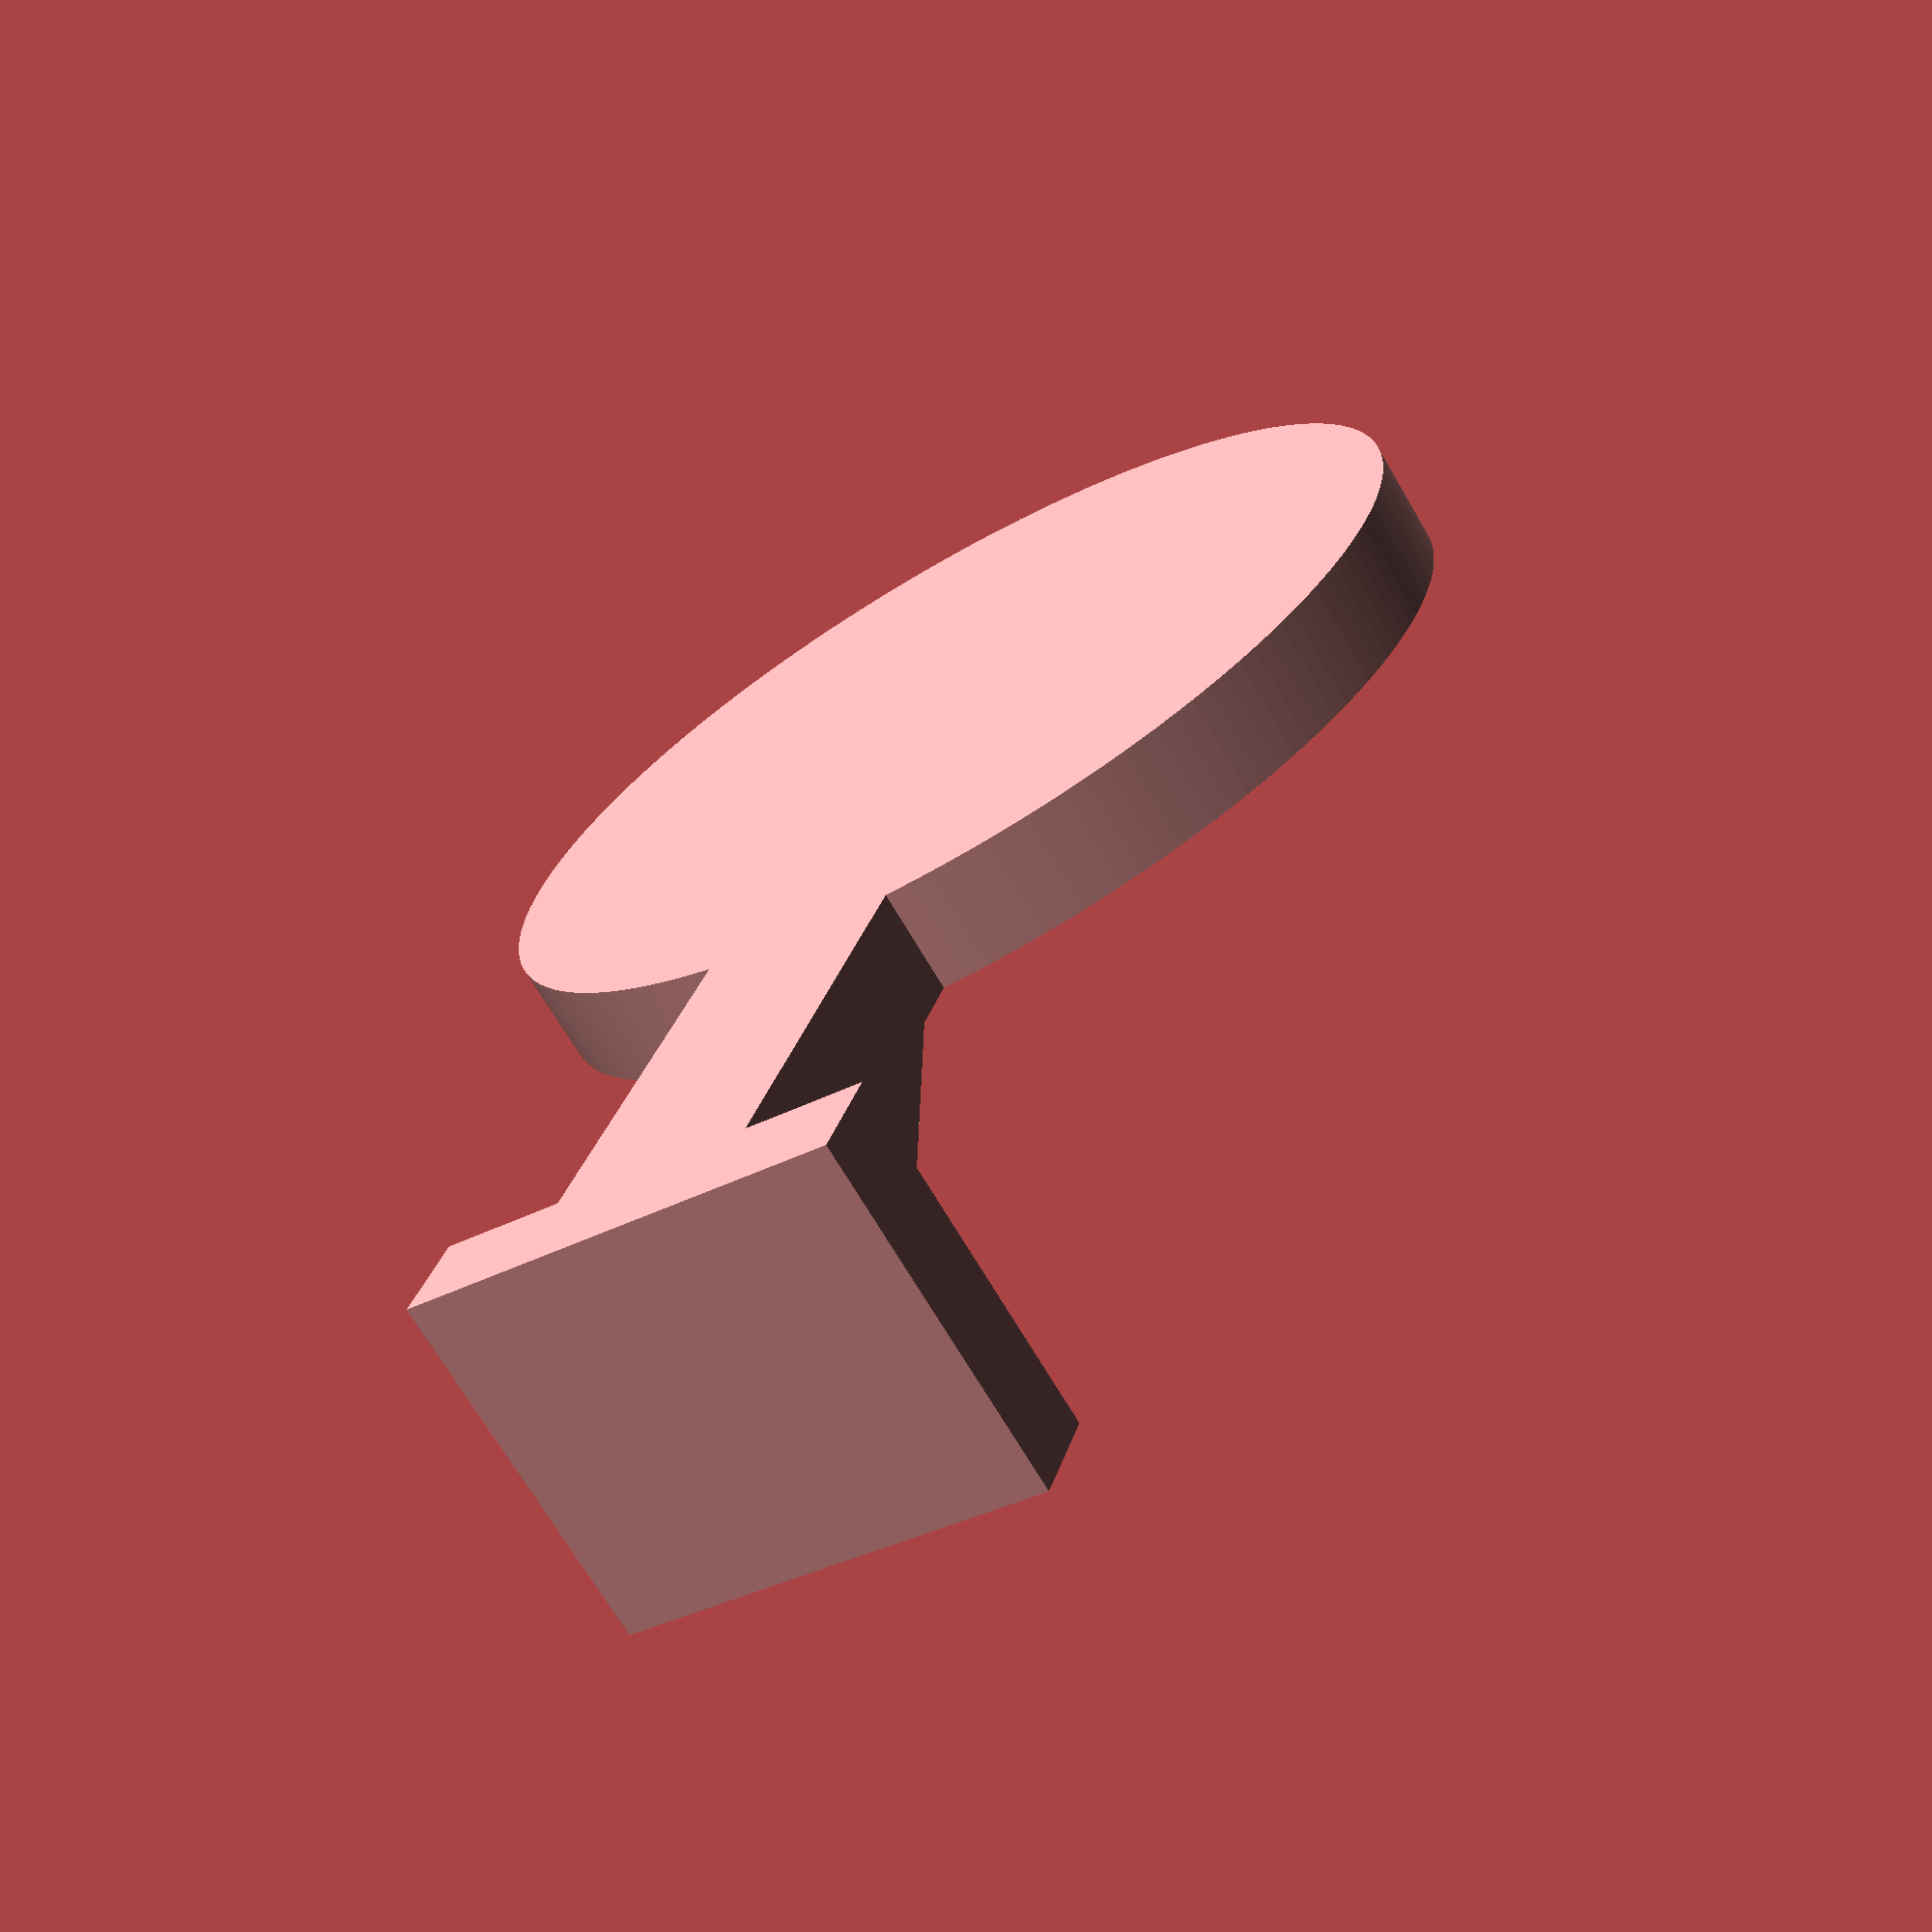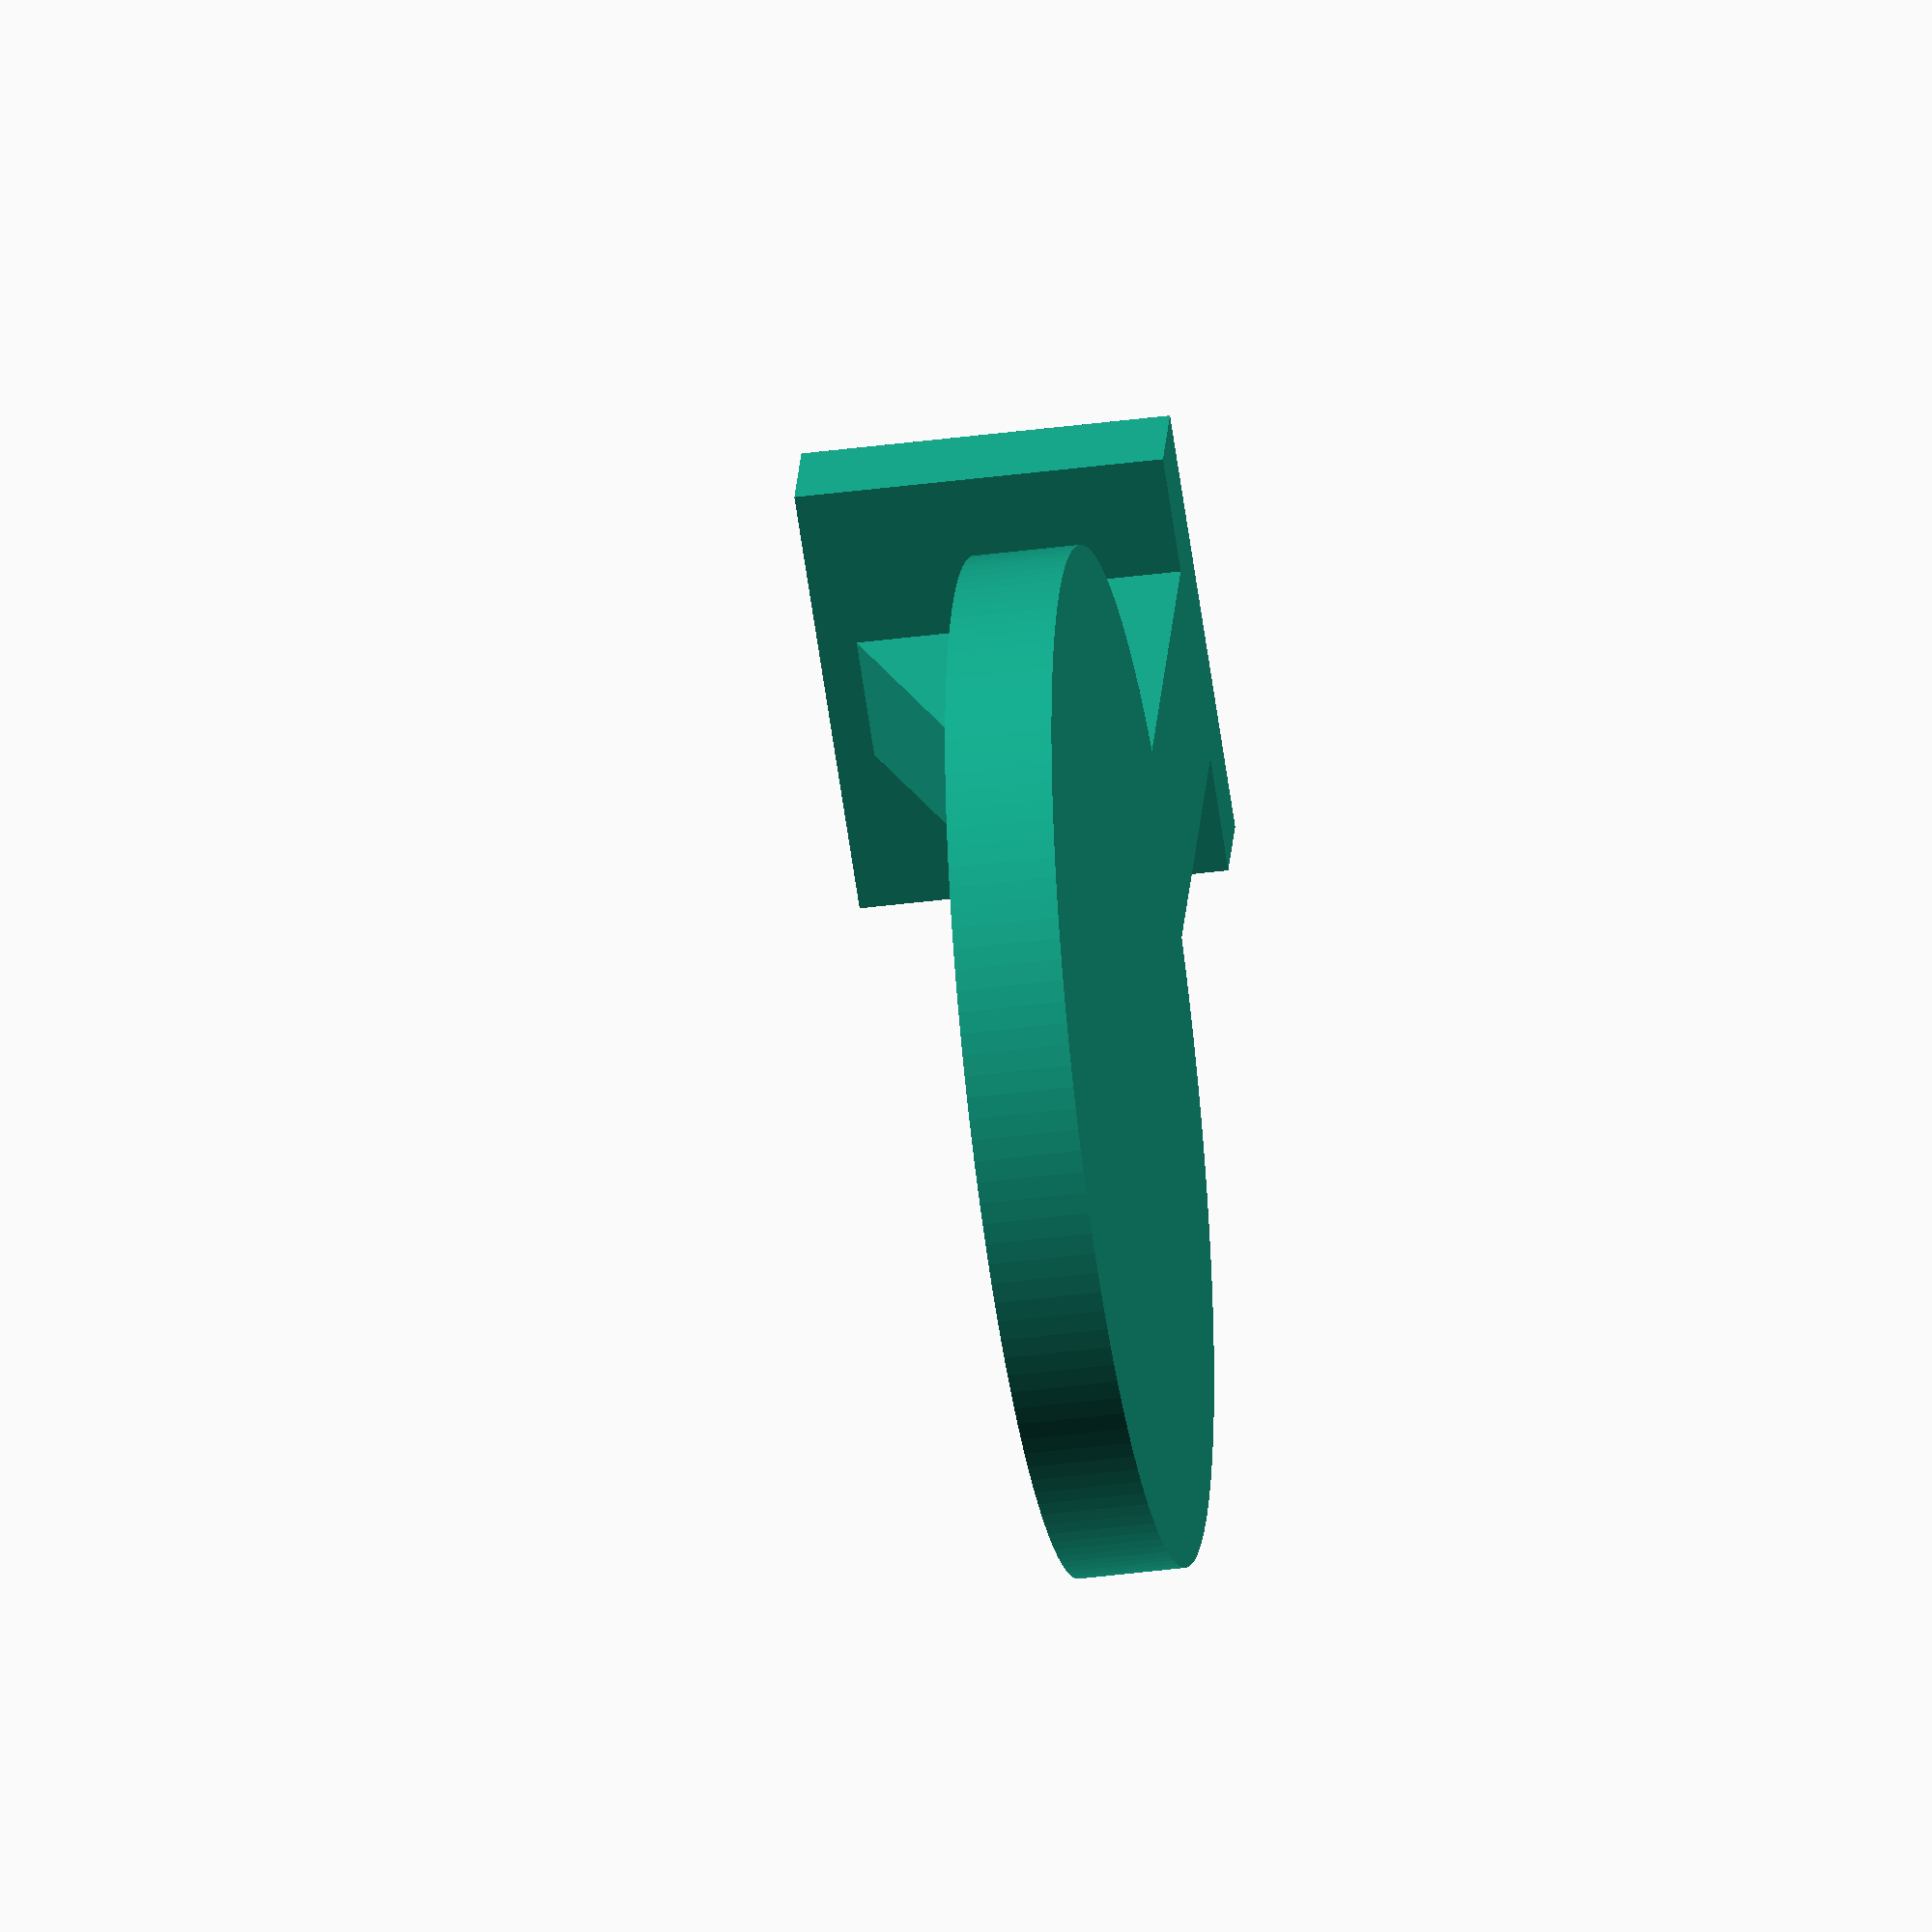
<openscad>
$fn=150;
// I created this after observing an elderly person attemping to insert a coin in an Australian Aldi trolley. This design should help people by providing a flat area to push against. I have printed these at 0.2mm Layer thickness with a 0.3mm nozzle with good results. This is provided free to anyone who needs it.

// Please forgive any code errors. This is my first Scad design.

CoinWidth = 24.8; //This is the diameter of the Coin/Token needed
CoinThickness = 2.6; //This is the thickness of the Coin/Token needed.


        cylinder(h=CoinThickness, r=CoinWidth/2, center=true);
    translate([(CoinWidth/2)+4,0,0])
        cube([13,5,CoinThickness],true);
    translate([(CoinWidth/2)+10,-5.5,-CoinThickness/2])
        cube([2.5,11,9],false);
    
     rotate([0,0,-90])
     translate([-1.5,(CoinWidth/2)-(CoinWidth/10),1])
        prism(3,13,6);
    
module prism(l, w, h){
    polyhedron(
         points=[[0,0,0], [l,0,0], [l,w,0], [0,w,0], [0,w,h], [l,w,h]],
         faces=[[0,1,2,3],[5,4,3,2],[0,4,5,1],[0,3,4],[5,2,1]]
               );
     }
</openscad>
<views>
elev=69.1 azim=71.7 roll=210.2 proj=p view=solid
elev=40.0 azim=244.7 roll=99.1 proj=o view=wireframe
</views>
